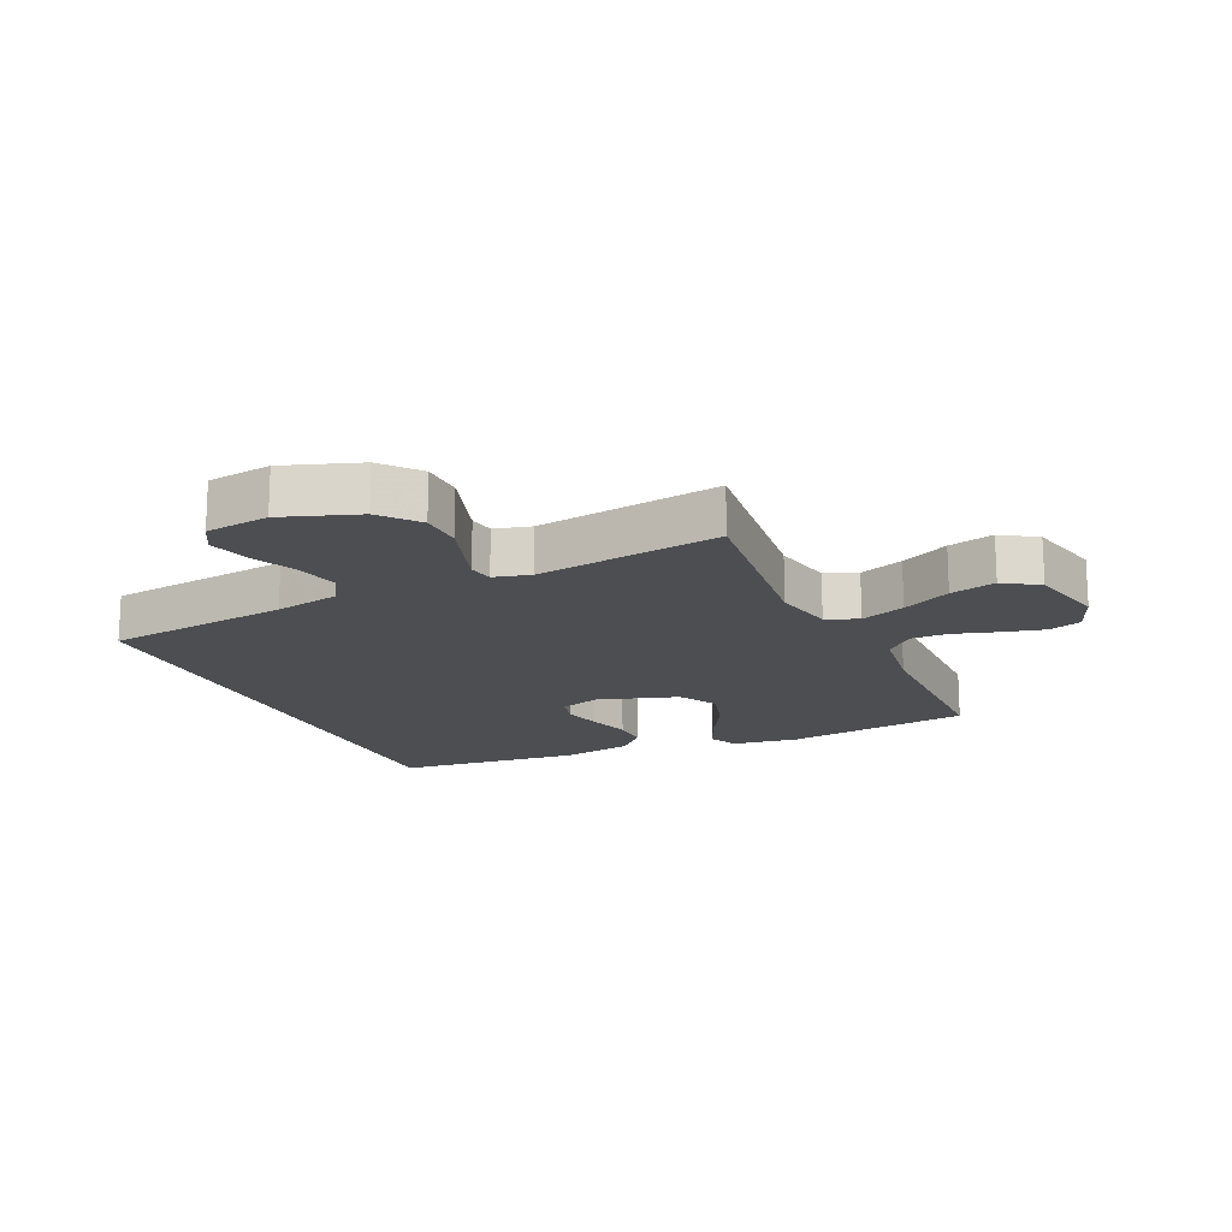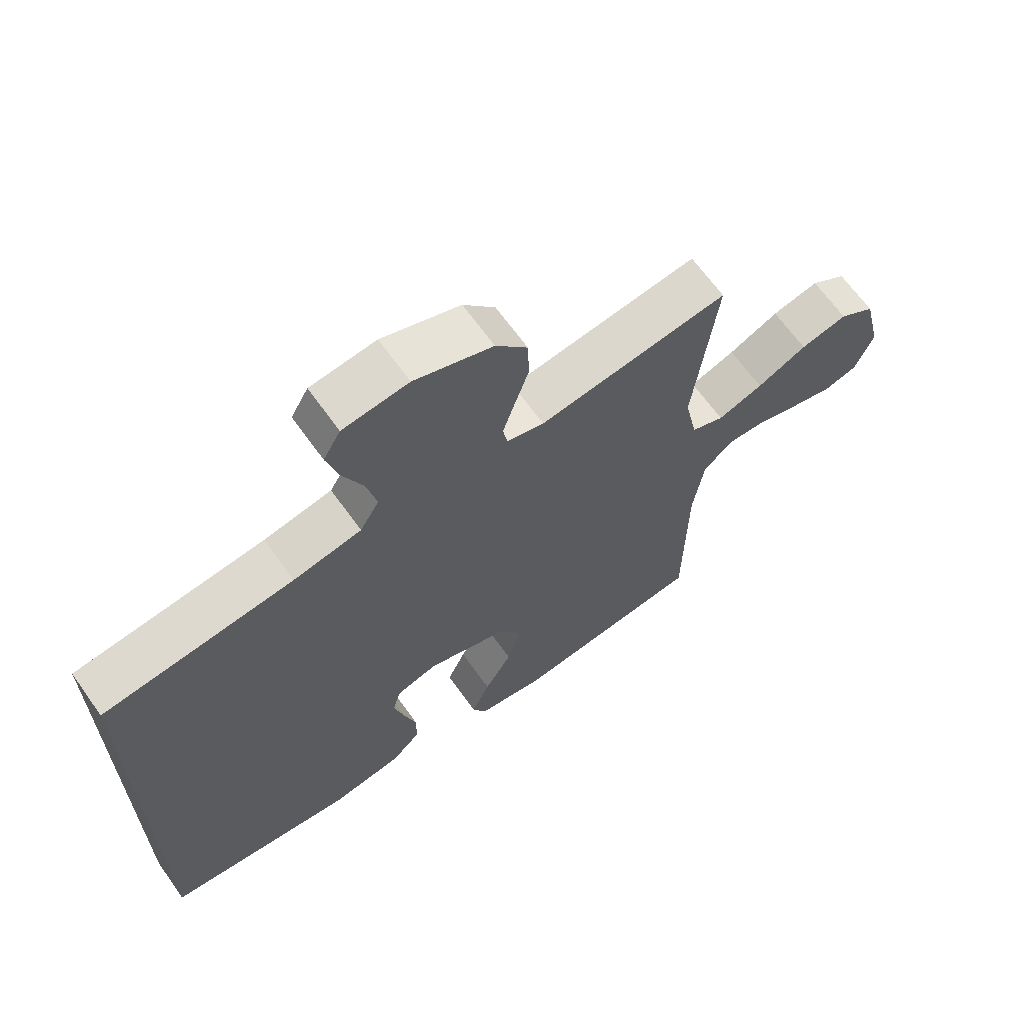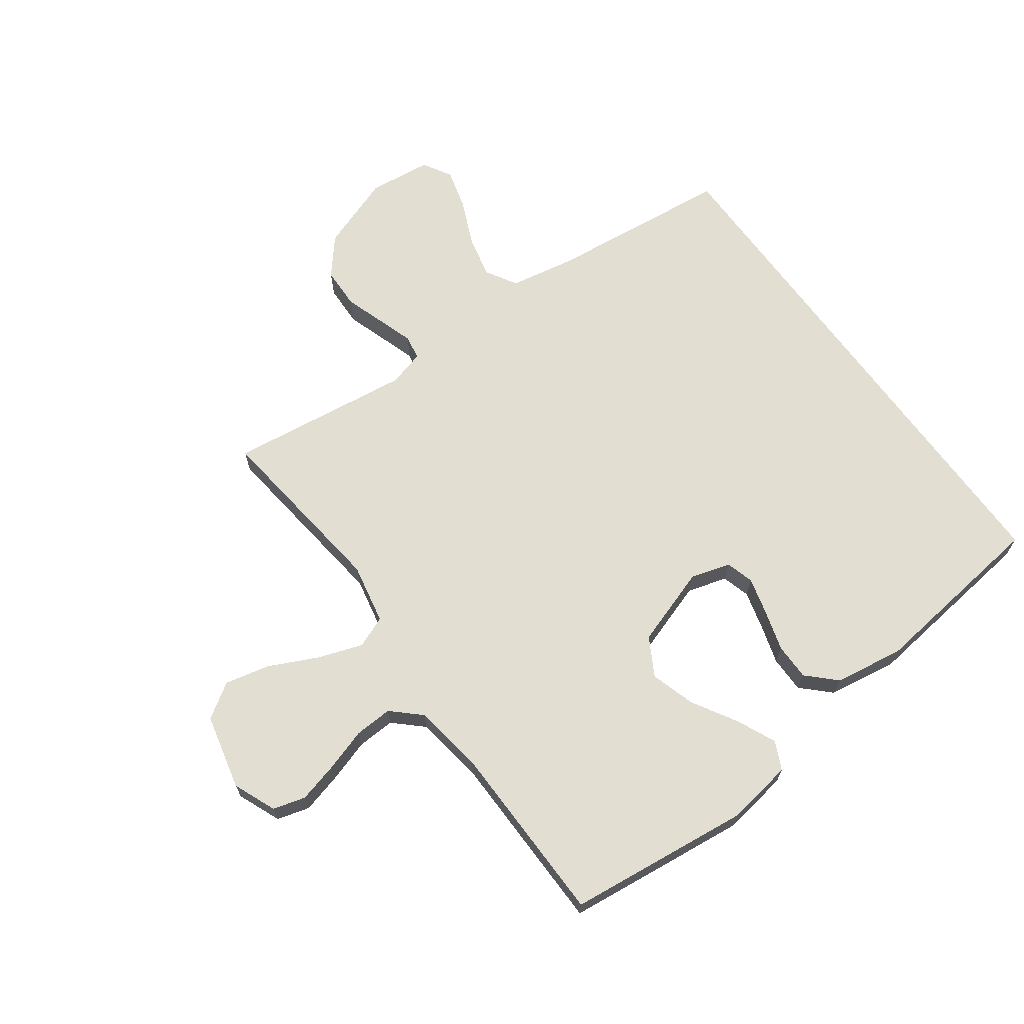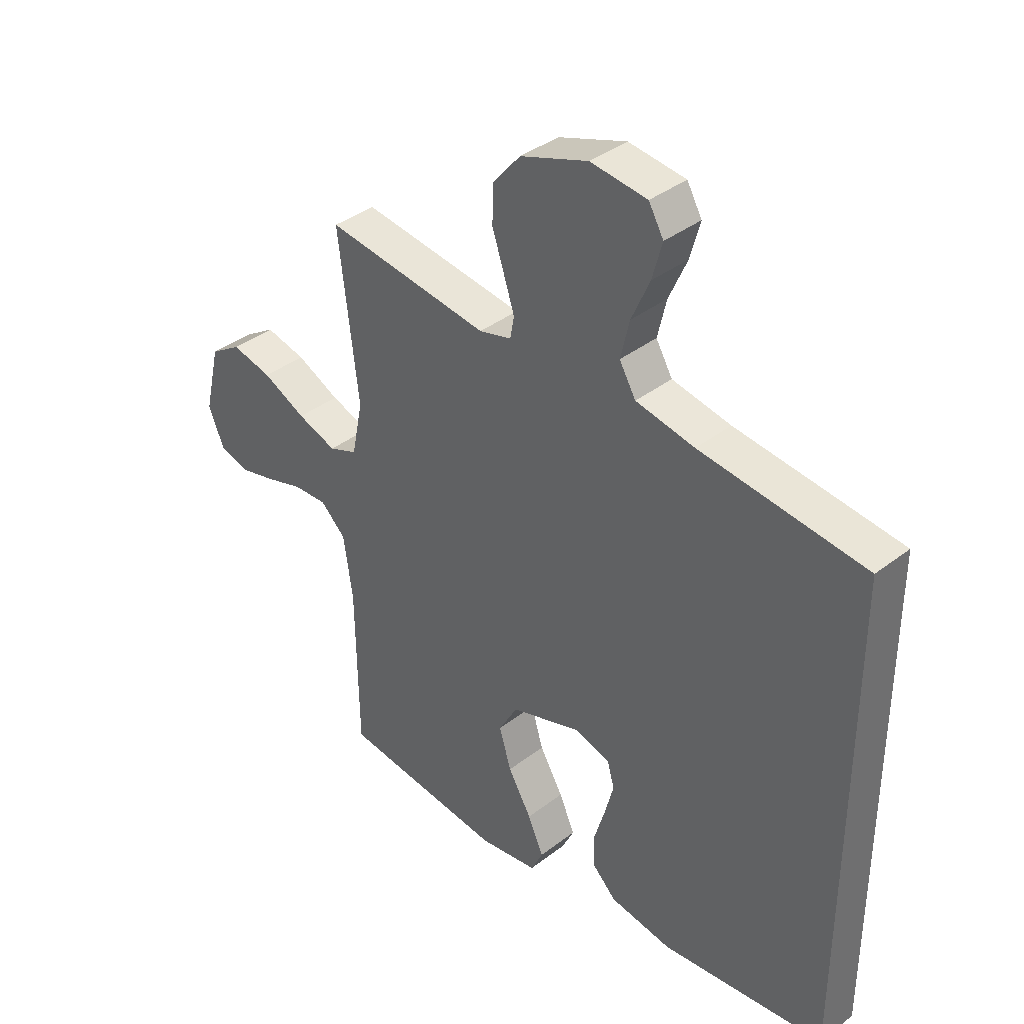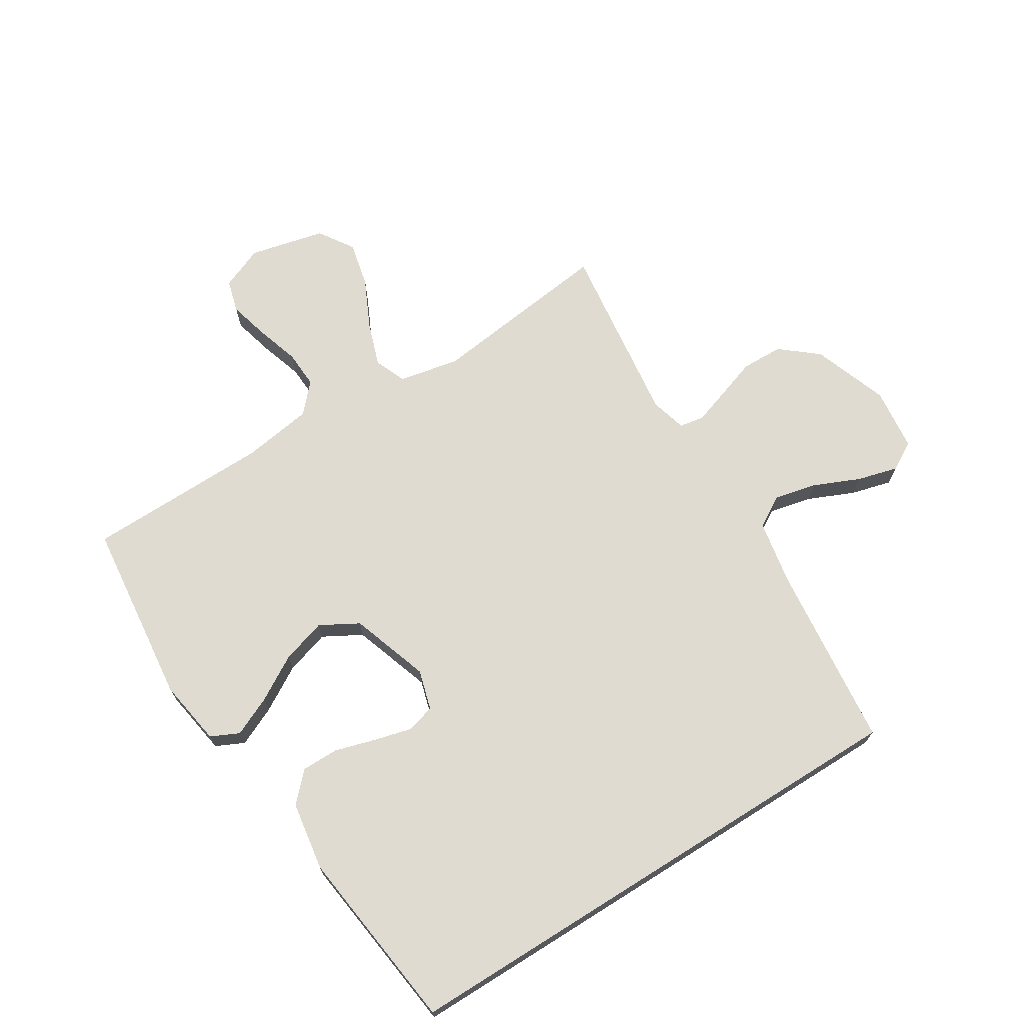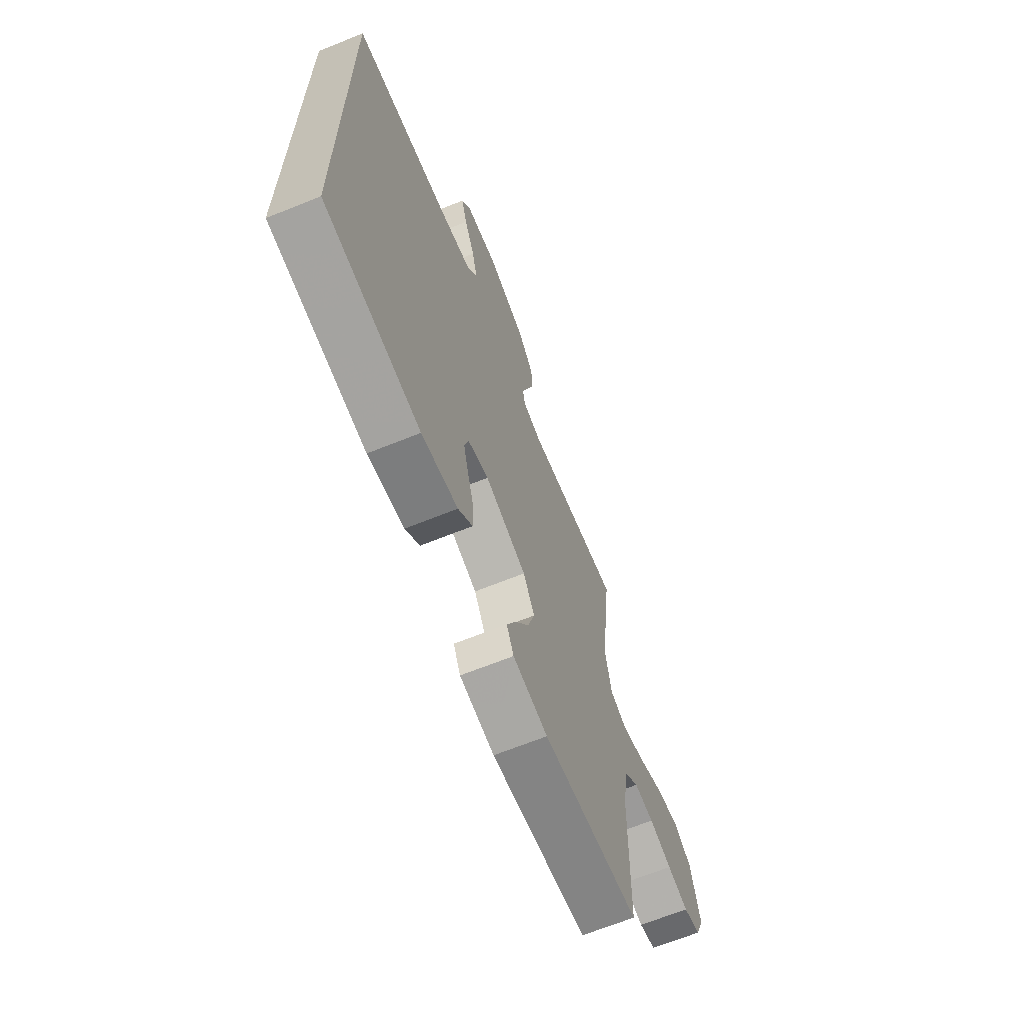
<metadata>
{"format":"obj","ext":"obj","renderer":"f3d","projection":"perspective","resolution":1024,"background":"white","views":[{"elev":-17.2,"azim":25.0,"up":"+Y"},{"elev":66.0,"azim":-35.5,"up":"+Z"},{"elev":67.6,"azim":143.9,"up":"+Y"},{"elev":38.1,"azim":-134.3,"up":"+Z"},{"elev":70.1,"azim":-122.1,"up":"+Y"},{"elev":-67.1,"azim":-68.0,"up":"+Z"}]}
</metadata>
<code>
v -0.5 0.07 -0.435
v -0.5 0.07 0.44
v -0.2 0.07 0.473
v -0.093 0.07 0.493
v -0.063 0.07 0.544
v -0.079 0.07 0.613
v -0.112 0.07 0.688
v -0.13 0.07 0.754
v -0.103 0.07 0.801
v 0 0.07 0.813
v 0.123 0.07 0.769
v 0.173 0.07 0.709
v 0.175 0.07 0.641
v 0.153 0.07 0.575
v 0.134 0.07 0.517
v 0.141 0.07 0.477
v 0.2 0.07 0.461
v 0.5 0.07 0.5
v 0.464 0.07 0.2
v 0.484 0.07 0.101
v 0.536 0.07 0.08
v 0.608 0.07 0.105
v 0.687 0.07 0.143
v 0.761 0.07 0.16
v 0.818 0.07 0.123
v 0.847 0.07 0
v 0.818 0.07 -0.07
v 0.765 0.07 -0.085
v 0.699 0.07 -0.068
v 0.629 0.07 -0.046
v 0.567 0.07 -0.043
v 0.521 0.07 -0.086
v 0.504 0.07 -0.2
v 0.5 0.07 -0.5
v 0.2 0.07 -0.534
v 0.092 0.07 -0.517
v 0.07 0.07 -0.471
v 0.099 0.07 -0.407
v 0.142 0.07 -0.334
v 0.164 0.07 -0.261
v 0.129 0.07 -0.199
v 0 0.07 -0.156
v -0.065 0.07 -0.175
v -0.078 0.07 -0.221
v -0.062 0.07 -0.282
v -0.042 0.07 -0.349
v -0.042 0.07 -0.409
v -0.087 0.07 -0.453
v -0.2 0.07 -0.471
v -0.5 0 -0.435
v -0.5 0 0.44
v -0.2 0 0.473
v -0.093 0 0.493
v -0.063 0 0.544
v -0.079 0 0.613
v -0.112 0 0.688
v -0.13 0 0.754
v -0.103 0 0.801
v 0 0 0.813
v 0.123 0 0.769
v 0.173 0 0.709
v 0.175 0 0.641
v 0.153 0 0.575
v 0.134 0 0.517
v 0.141 0 0.477
v 0.2 0 0.461
v 0.5 0 0.5
v 0.464 0 0.2
v 0.484 0 0.101
v 0.536 0 0.08
v 0.608 0 0.105
v 0.687 0 0.143
v 0.761 0 0.16
v 0.818 0 0.123
v 0.847 0 0
v 0.818 0 -0.07
v 0.765 0 -0.085
v 0.699 0 -0.068
v 0.629 0 -0.046
v 0.567 0 -0.043
v 0.521 0 -0.086
v 0.504 0 -0.2
v 0.5 0 -0.5
v 0.2 0 -0.534
v 0.092 0 -0.517
v 0.07 0 -0.471
v 0.099 0 -0.407
v 0.142 0 -0.334
v 0.164 0 -0.261
v 0.129 0 -0.199
v 0 0 -0.156
v -0.065 0 -0.175
v -0.078 0 -0.221
v -0.062 0 -0.282
v -0.042 0 -0.349
v -0.042 0 -0.409
v -0.087 0 -0.453
v -0.2 0 -0.471
f 45 46 47 48
f 44 45 48 49
f 43 44 49 1
f 36 37 38 39
f 36 39 40
f 33 34 35 36
f 32 33 36 40
f 31 32 40 41
f 27 28 29 30
f 25 26 27 30
f 25 30 31
f 22 23 24 25
f 21 22 25 31
f 20 21 31 41
f 17 18 19
f 16 17 19 20
f 11 12 13 14
f 11 14 15
f 10 11 15
f 9 10 15 16
f 6 7 8 9
f 5 6 9 16
f 43 1 2 3
f 42 43 3 4
f 16 20 41 42
f 4 5 16 42
f 97 96 95 94
f 98 97 94 93
f 50 98 93 92
f 88 87 86 85
f 89 88 85
f 85 84 83 82
f 89 85 82 81
f 90 89 81 80
f 79 78 77 76
f 79 76 75 74
f 80 79 74
f 74 73 72 71
f 80 74 71 70
f 90 80 70 69
f 68 67 66
f 69 68 66 65
f 63 62 61 60
f 64 63 60
f 64 60 59
f 65 64 59 58
f 58 57 56 55
f 65 58 55 54
f 52 51 50 92
f 53 52 92 91
f 91 90 69 65
f 91 65 54 53
f 1 50 51 2
f 2 51 52 3
f 3 52 53 4
f 4 53 54 5
f 5 54 55 6
f 6 55 56 7
f 7 56 57 8
f 8 57 58 9
f 9 58 59 10
f 10 59 60 11
f 11 60 61 12
f 12 61 62 13
f 13 62 63 14
f 14 63 64 15
f 15 64 65 16
f 16 65 66 17
f 17 66 67 18
f 18 67 68 19
f 19 68 69 20
f 20 69 70 21
f 21 70 71 22
f 22 71 72 23
f 23 72 73 24
f 24 73 74 25
f 25 74 75 26
f 26 75 76 27
f 27 76 77 28
f 28 77 78 29
f 29 78 79 30
f 30 79 80 31
f 31 80 81 32
f 32 81 82 33
f 33 82 83 34
f 34 83 84 35
f 35 84 85 36
f 36 85 86 37
f 37 86 87 38
f 38 87 88 39
f 39 88 89 40
f 40 89 90 41
f 41 90 91 42
f 42 91 92 43
f 43 92 93 44
f 44 93 94 45
f 45 94 95 46
f 46 95 96 47
f 47 96 97 48
f 48 97 98 49
f 49 98 50 1

</code>
